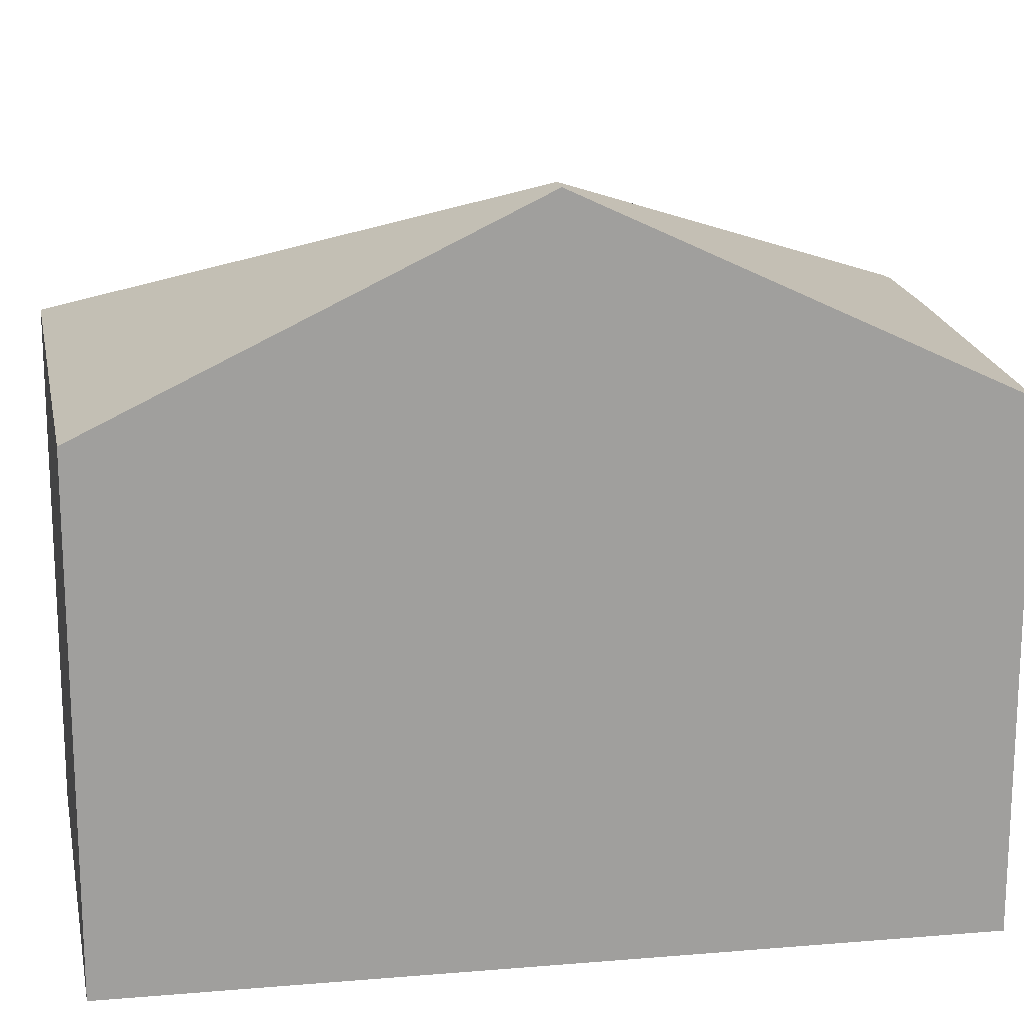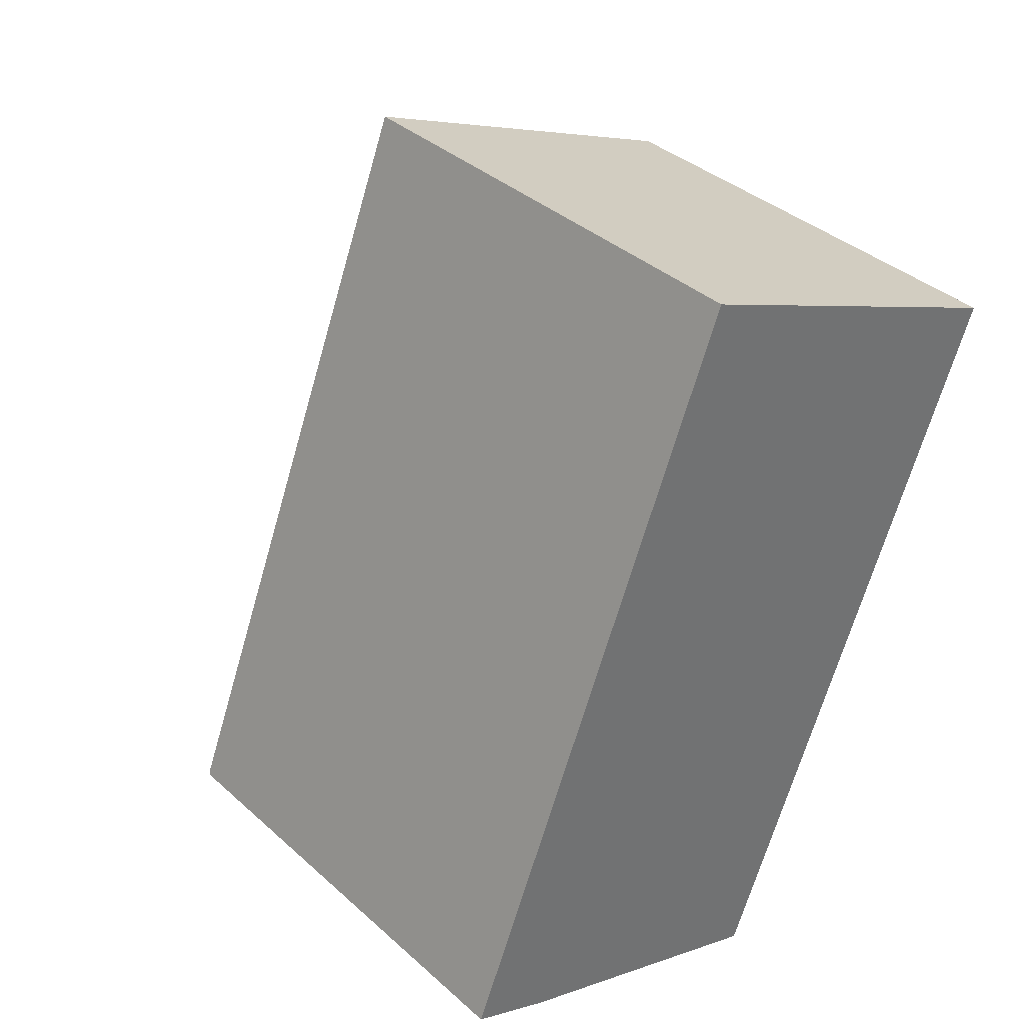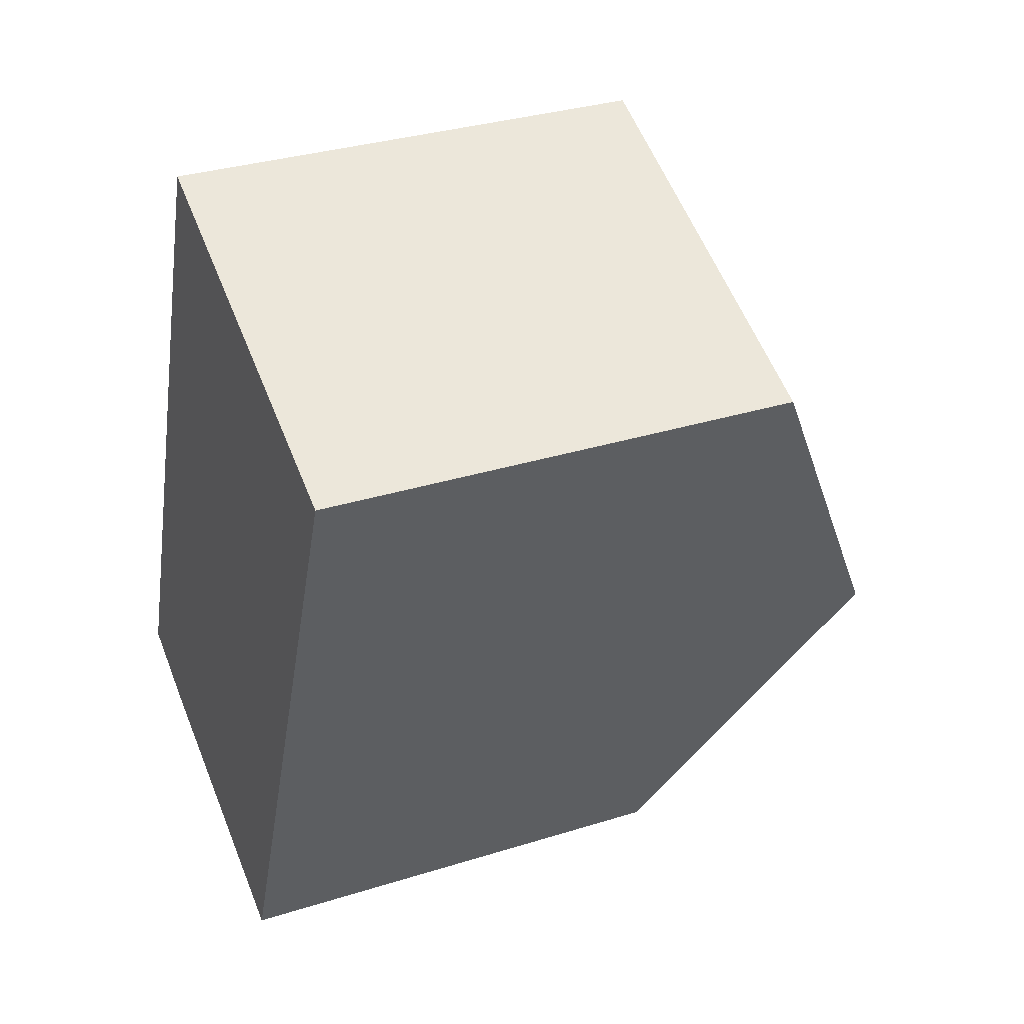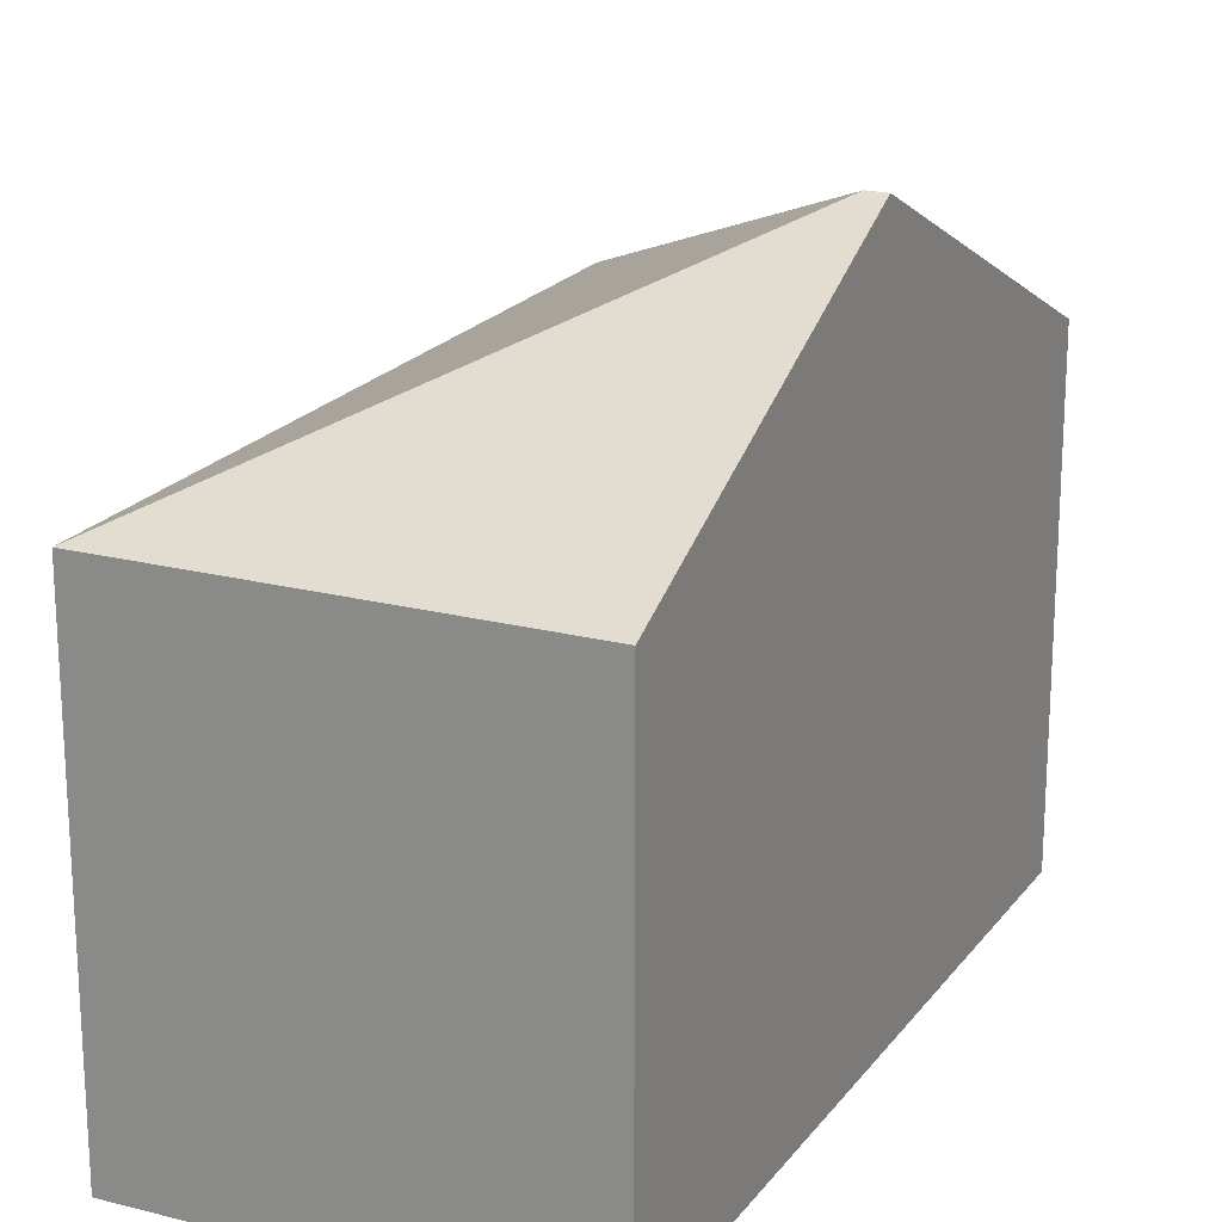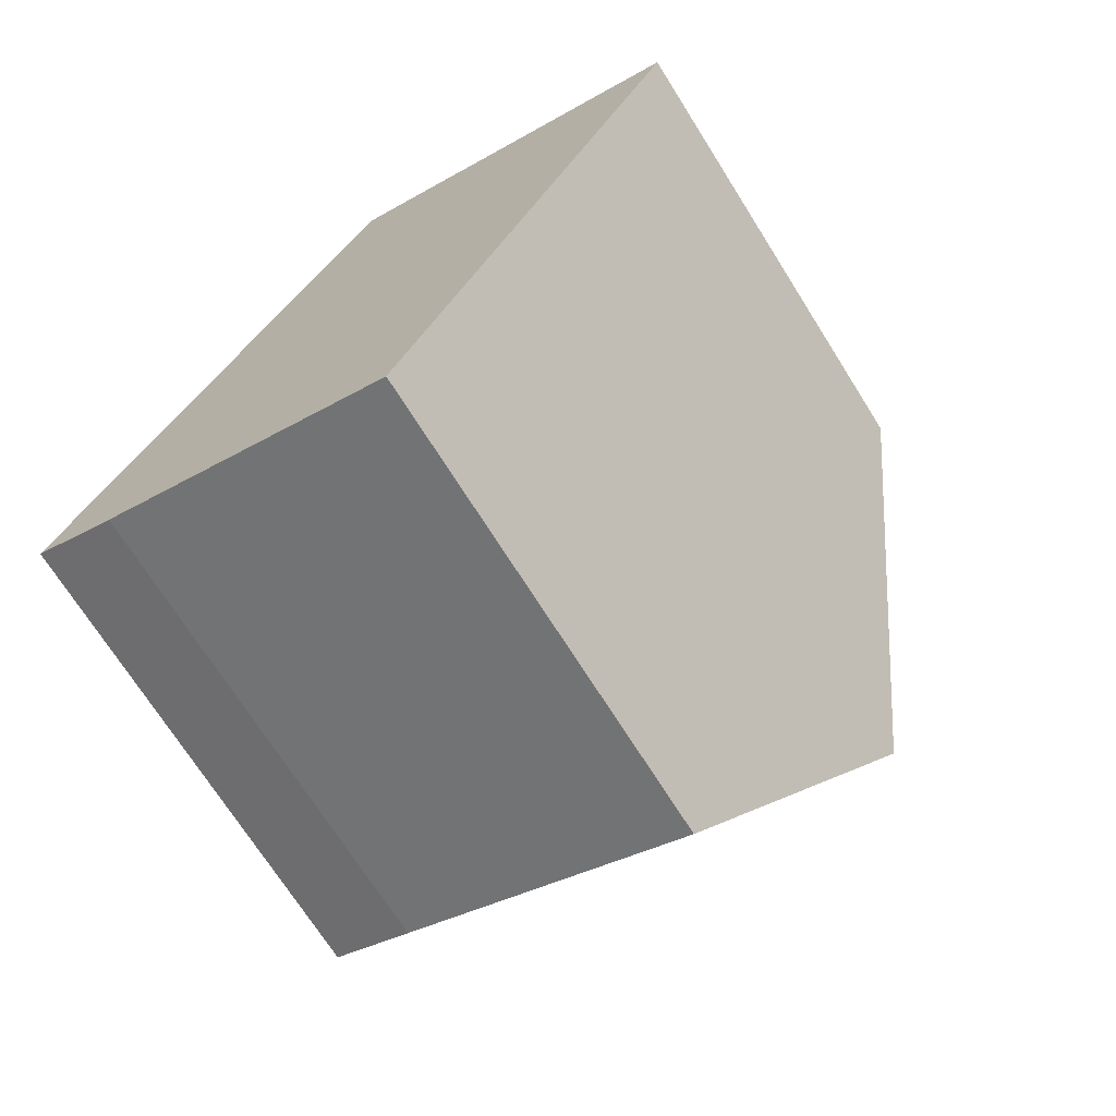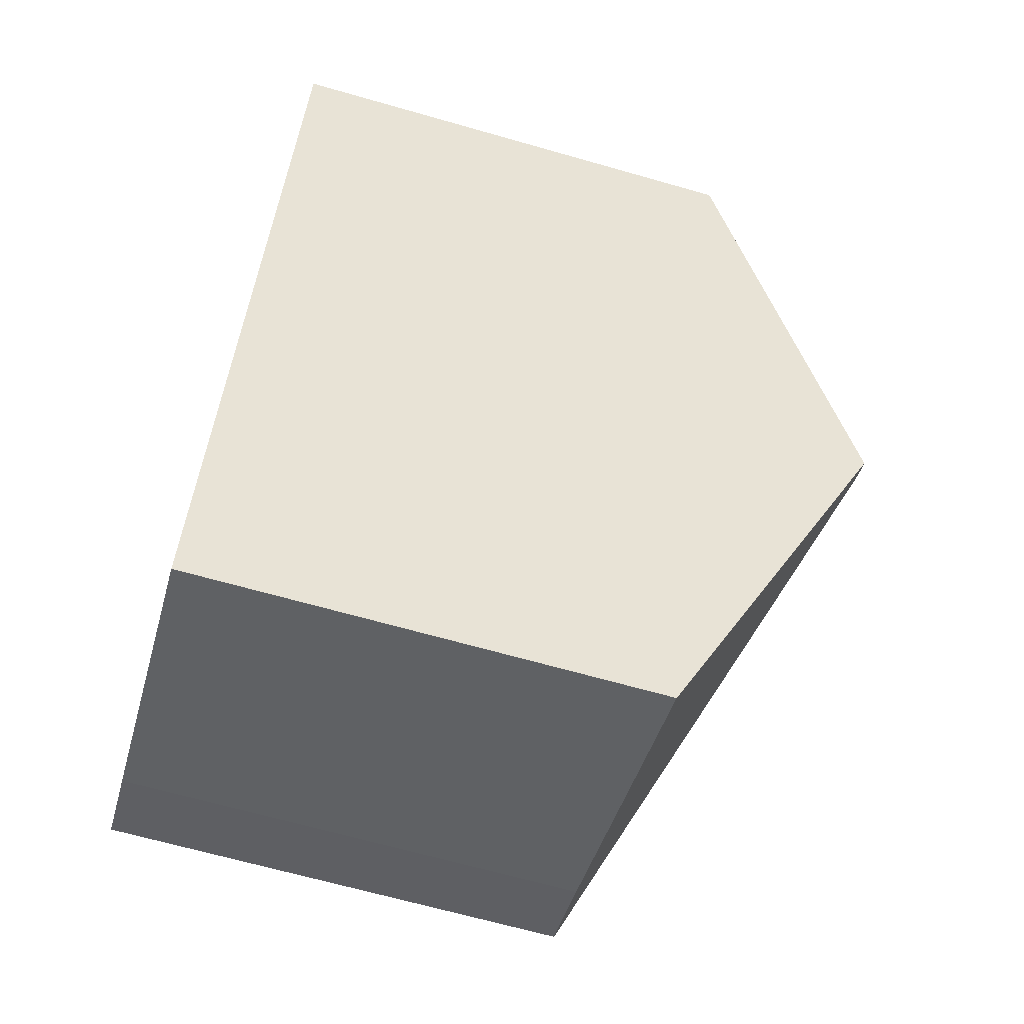
<metadata>
{"format":"obj","ext":"obj","renderer":"f3d","projection":"perspective","resolution":1024,"background":"white","views":[{"elev":19.0,"azim":102.4,"up":"+Y"},{"elev":37.2,"azim":-41.3,"up":"+Z"},{"elev":32.7,"azim":66.5,"up":"+Z"},{"elev":20.8,"azim":47.8,"up":"+Y"},{"elev":-71.1,"azim":32.2,"up":"+Z"},{"elev":-66.6,"azim":74.0,"up":"+Z"}]}
</metadata>
<code>
v  5.684 7.466 2.44
v  7.499 5.353 6.442
v  5.881 7.466 2.356
v  3.248 5.353 8.239
v  0.025 5.353 0.063
v  0.927 5.307 -0.423
v  0 5.321 3.258e-16
v  4.269 5.361 -1.714
v  0 0 0
v  3.248 -5.045e-16 8.239
v  0.025 -3.858e-18 0.063
v  7.499 -3.945e-16 6.442
v  5.881 -1.443e-16 2.356
v  4.269 1.05e-16 -1.714
v  0.927 2.59e-17 -0.423
g defaultobject
f 1 2 3
f 2 1 4
f 5 6 7
f 6 5 1
f 6 1 8
f 8 1 3
f 1 5 4
f 7 4 5
f 4 7 9
f 4 9 10
f 10 9 11
f 10 2 4
f 2 10 12
f 12 3 2
f 3 12 8
f 8 12 13
f 8 13 14
f 6 9 7
f 9 6 15
f 14 6 8
f 6 14 15
f 11 12 10
f 12 11 9
f 12 9 15
f 12 15 14
f 12 14 13

</code>
